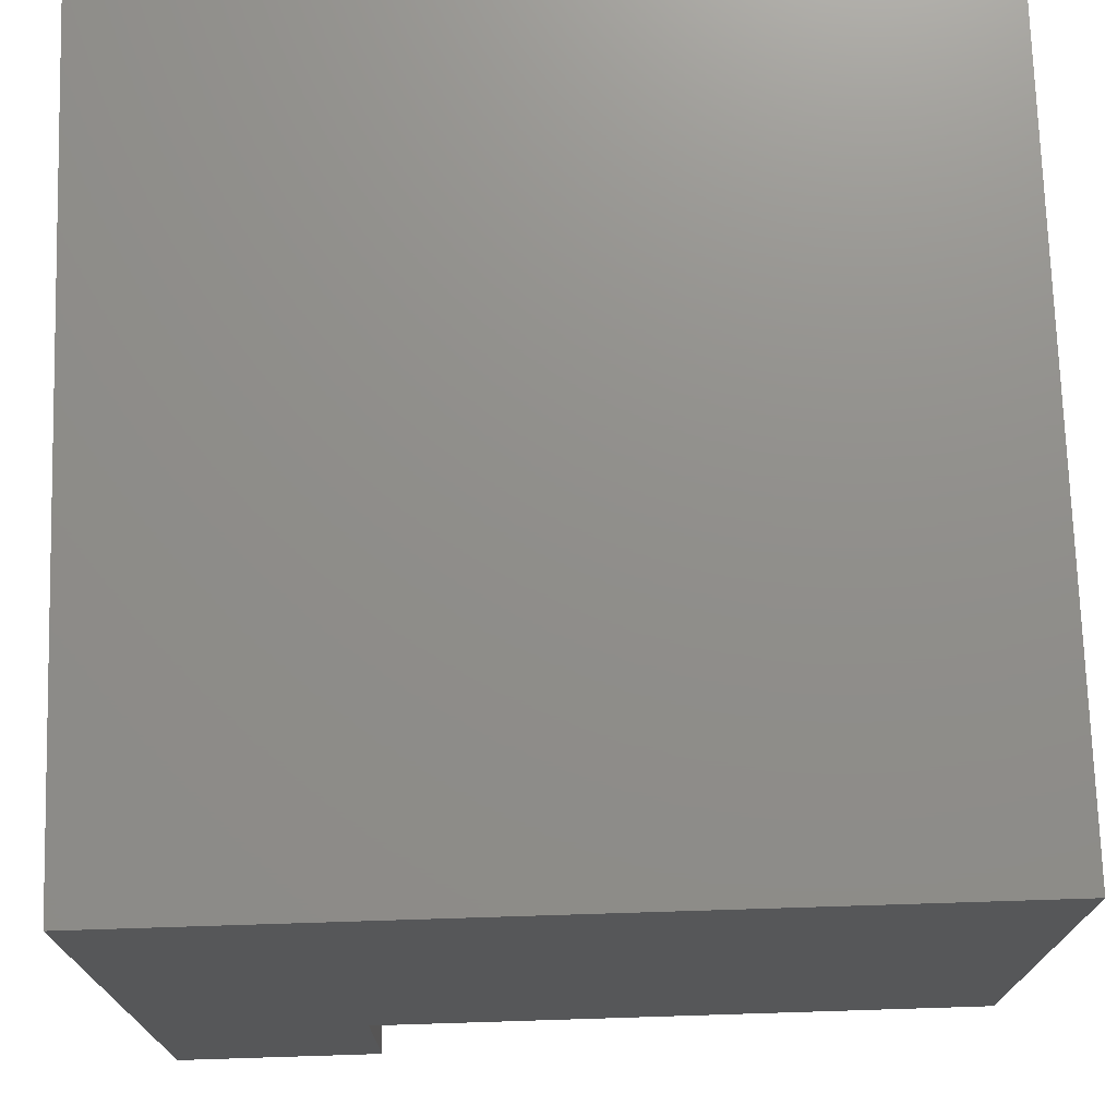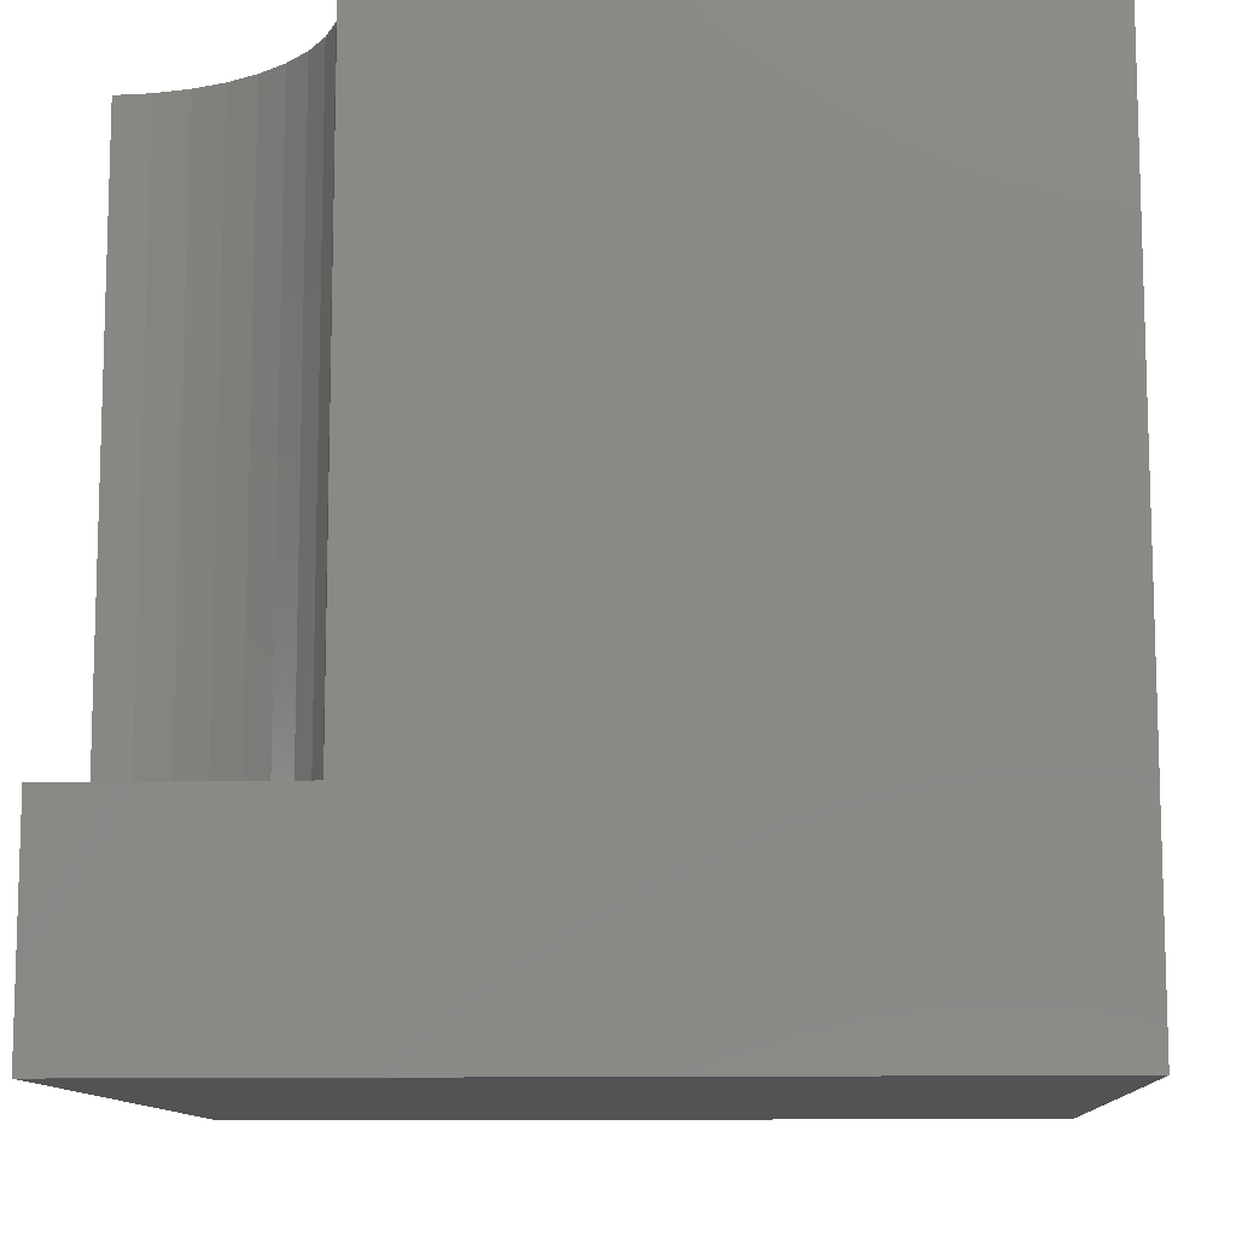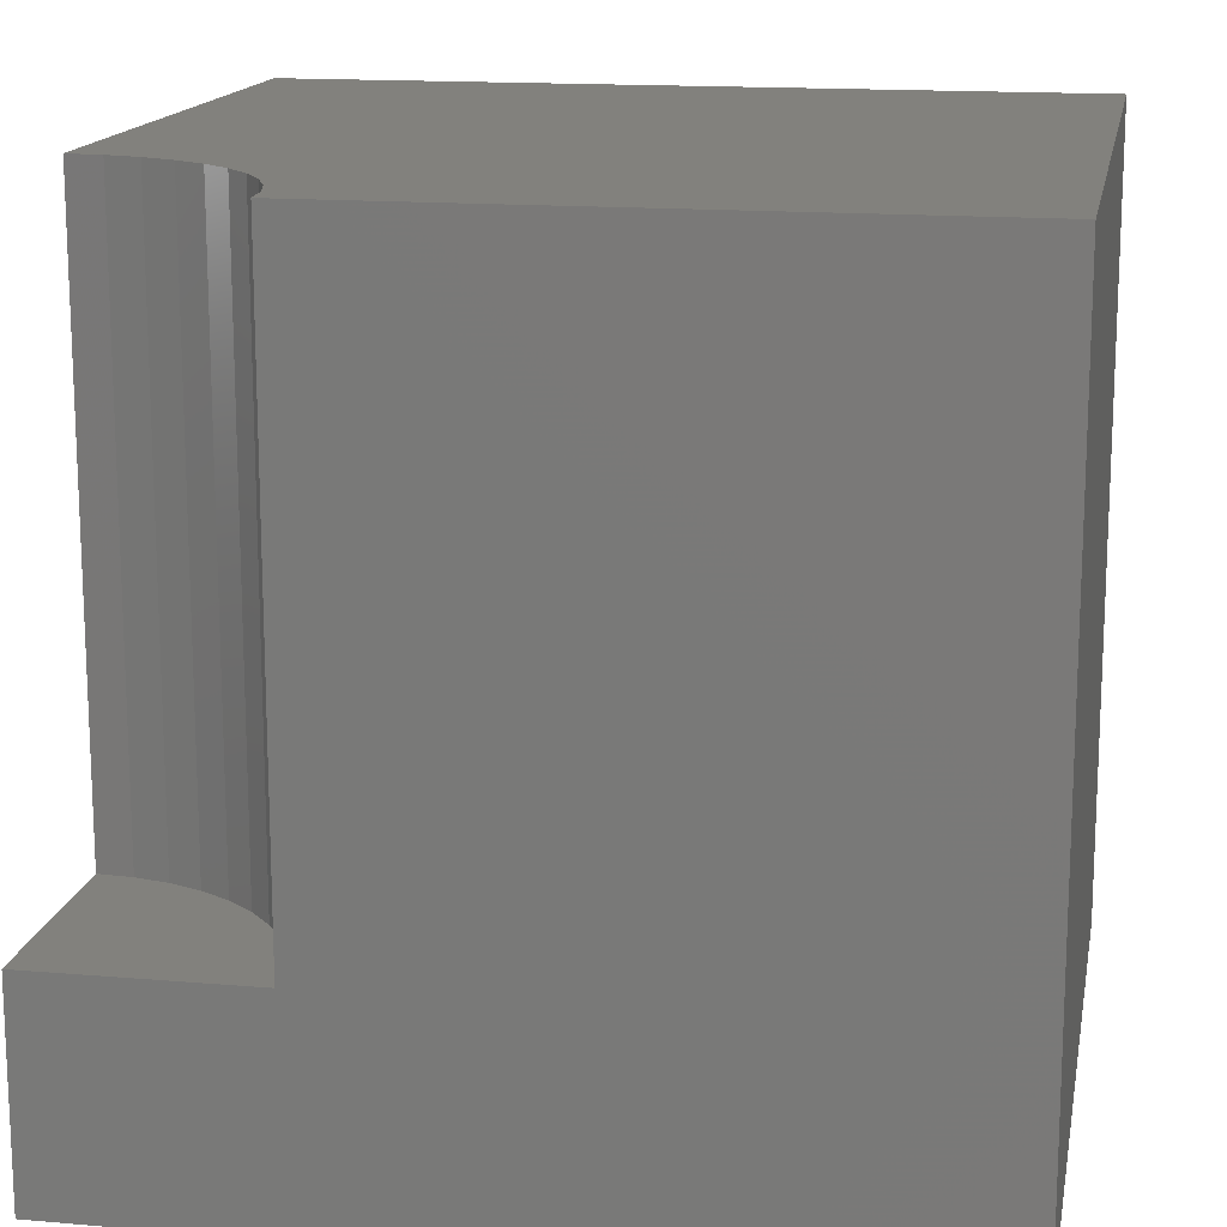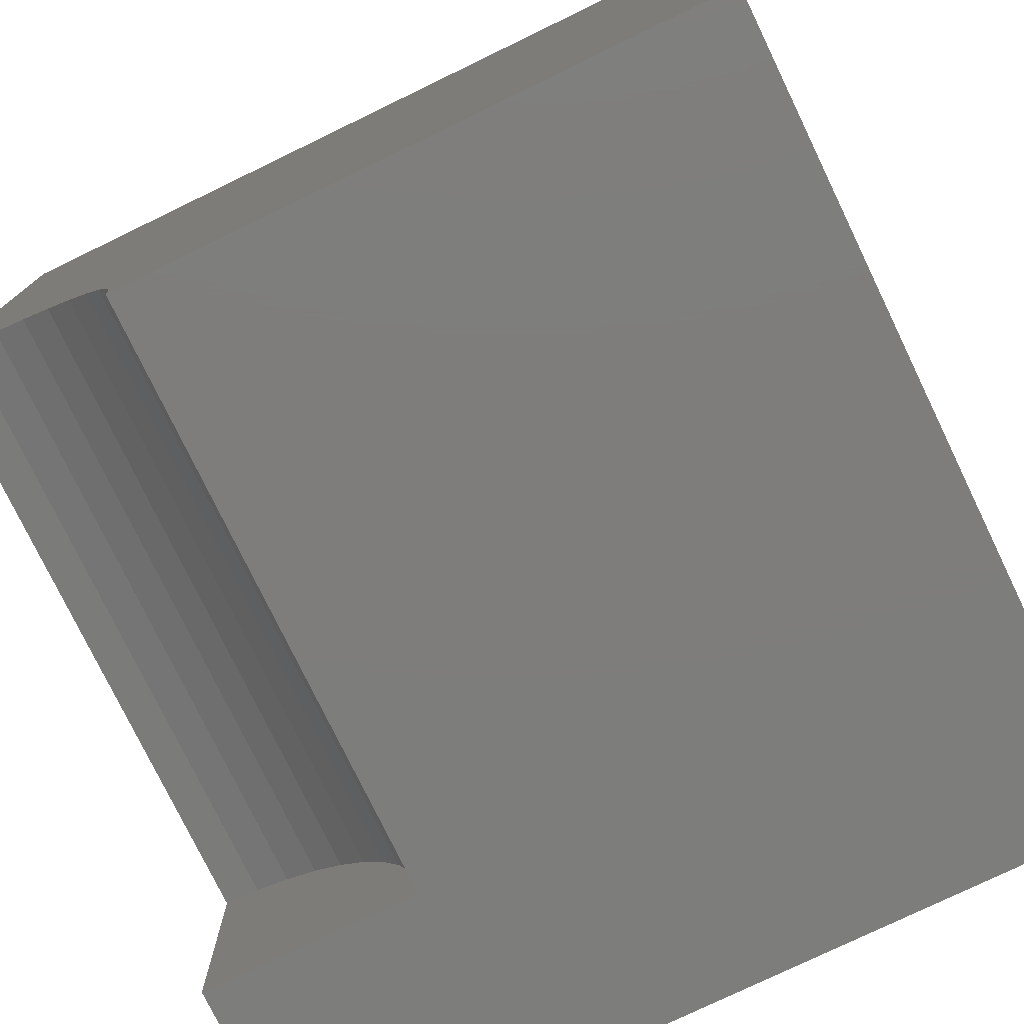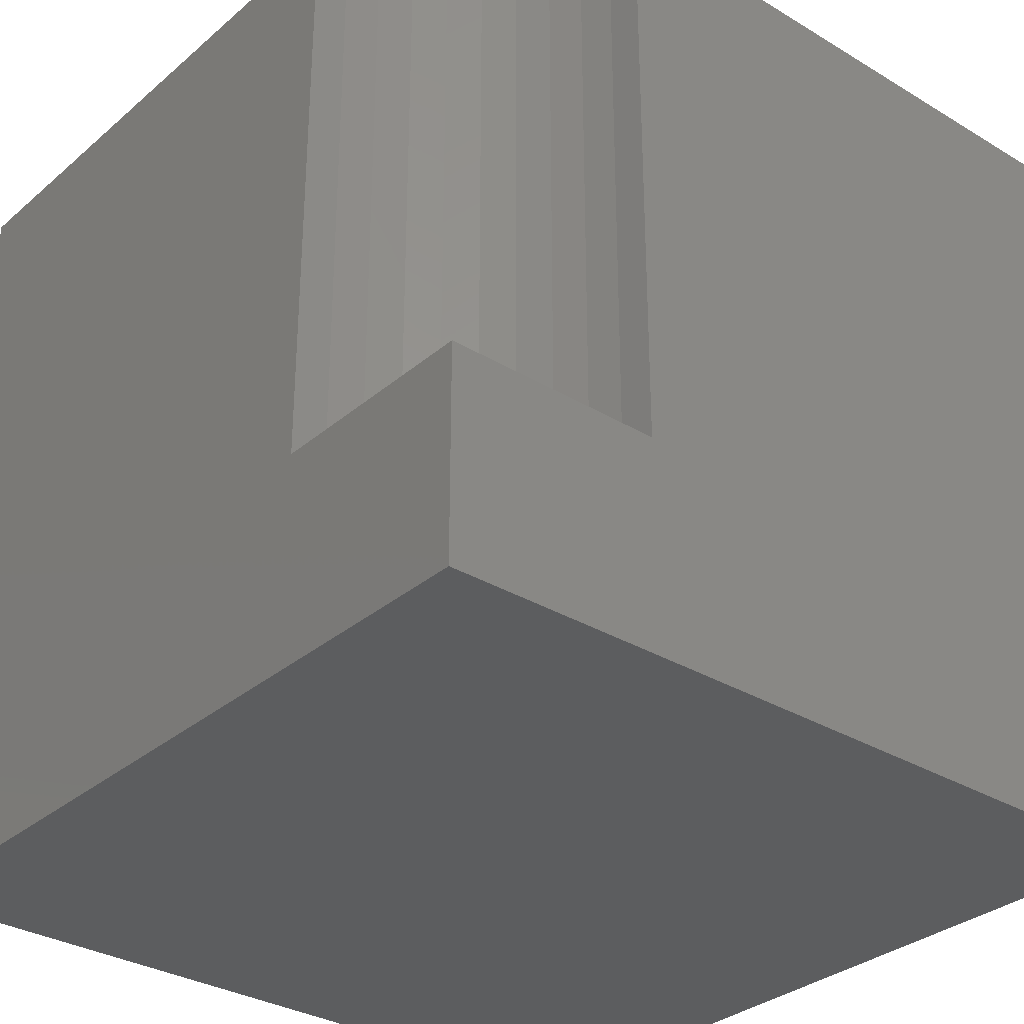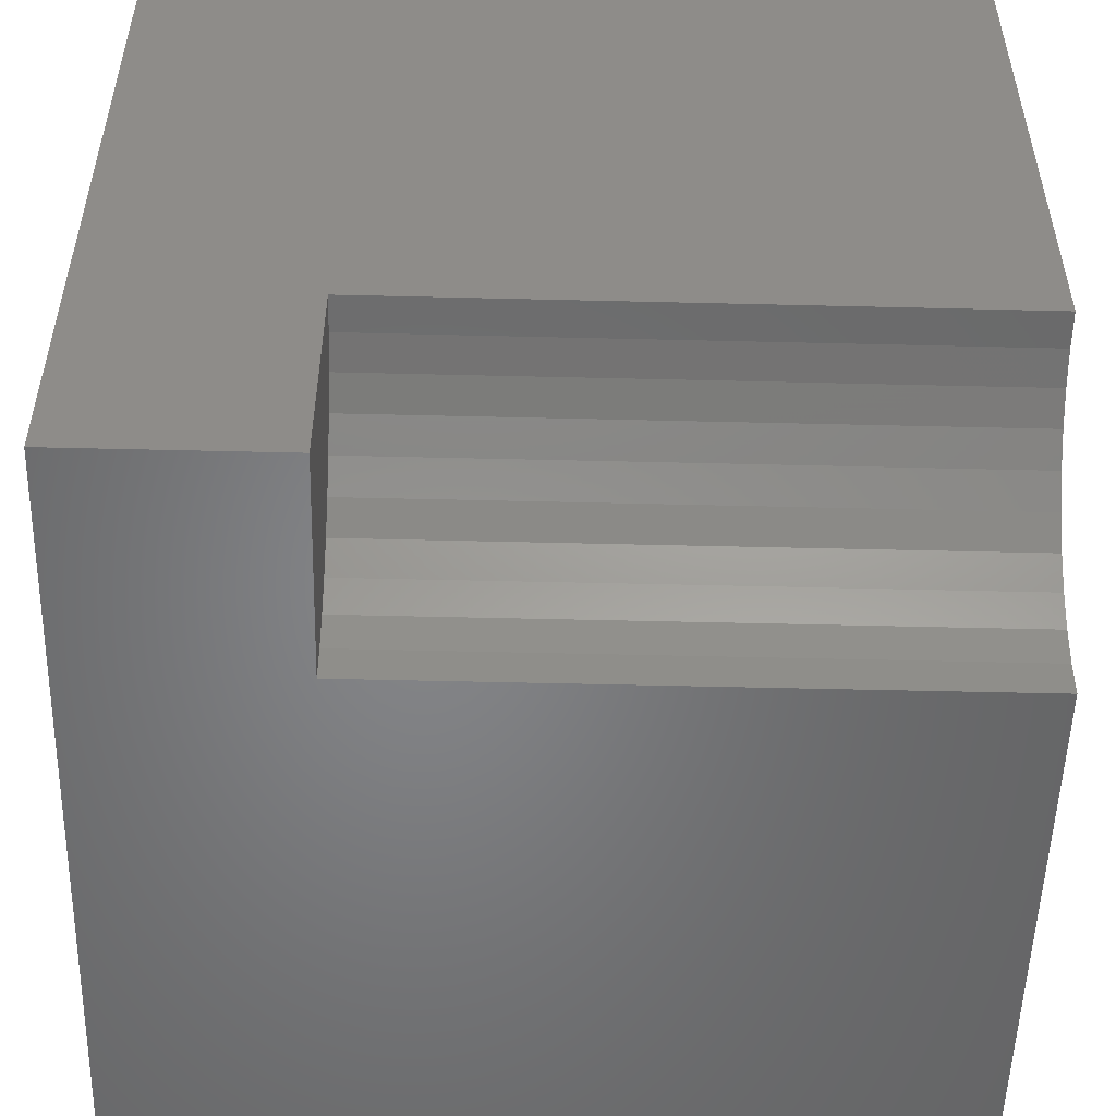
<metadata>
{"format":"stl","ext":"stl","renderer":"f3d","projection":"perspective","resolution":1024,"background":"white","views":[{"elev":73.3,"azim":-91.8,"up":"+Y"},{"elev":-11.0,"azim":3.3,"up":"+Z"},{"elev":15.3,"azim":10.3,"up":"+Z"},{"elev":-77.0,"azim":25.8,"up":"+Y"},{"elev":-32.0,"azim":-40.2,"up":"+Z"},{"elev":-52.4,"azim":-91.5,"up":"+Y"}]}
</metadata>
<code>
# stl→obj: 32 verts, 56 faces
v 0 2.688 10
v 0 10 10
v 0 2.688 2.598
v 0 10 0
v 0 0 2.598
v 0 0 0
v 2.654 0.4204 10
v 2.688 0 10
v 10 0 10
v 1.646e-16 2.688 10
v 0.4204 2.654 10
v 0.8305 2.556 10
v 10 10 10
v 1.22 2.395 10
v 1.58 2.174 10
v 1.9 1.9 10
v 2.174 1.58 10
v 2.395 1.22 10
v 2.556 0.8305 10
v 10 10 0
v 10 0 0
v 2.688 0 2.598
v 2.654 0.4204 2.598
v 2.556 0.8305 2.598
v 2.395 1.22 2.598
v 2.174 1.58 2.598
v 1.9 1.9 2.598
v 1.58 2.174 2.598
v 1.22 2.395 2.598
v 0.8305 2.556 2.598
v 0.4204 2.654 2.598
v 1.646e-16 2.688 2.598
f 1 2 3
f 3 2 4
f 3 4 5
f 5 4 6
f 7 8 9
f 10 11 2
f 2 11 12
f 2 12 13
f 12 14 13
f 13 14 15
f 13 15 16
f 16 17 13
f 13 17 18
f 13 18 9
f 9 18 19
f 9 19 7
f 20 13 21
f 21 13 9
f 4 20 6
f 6 20 21
f 13 20 2
f 2 20 4
f 5 6 22
f 22 6 21
f 22 21 8
f 8 21 9
f 22 8 7
f 22 7 23
f 23 7 19
f 23 19 24
f 24 19 18
f 24 18 25
f 25 18 17
f 25 17 26
f 26 17 16
f 26 16 27
f 27 16 15
f 27 15 28
f 28 15 14
f 28 14 29
f 29 14 12
f 29 12 30
f 30 12 11
f 30 11 31
f 31 11 10
f 31 10 32
f 31 32 5
f 22 23 5
f 5 23 24
f 5 24 25
f 25 26 5
f 5 26 27
f 5 27 28
f 28 29 5
f 5 29 30
f 5 30 31

</code>
